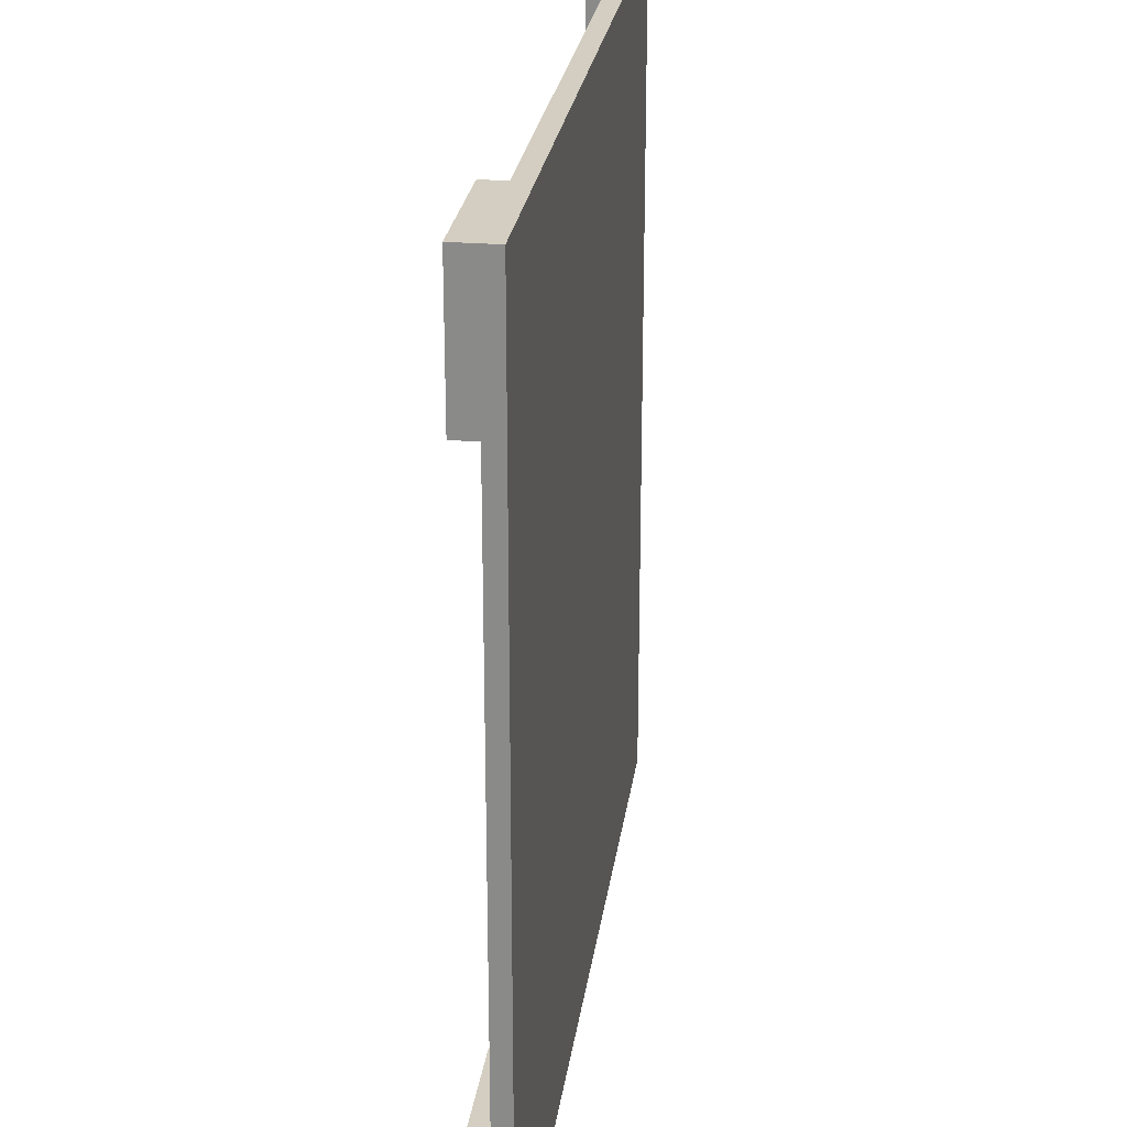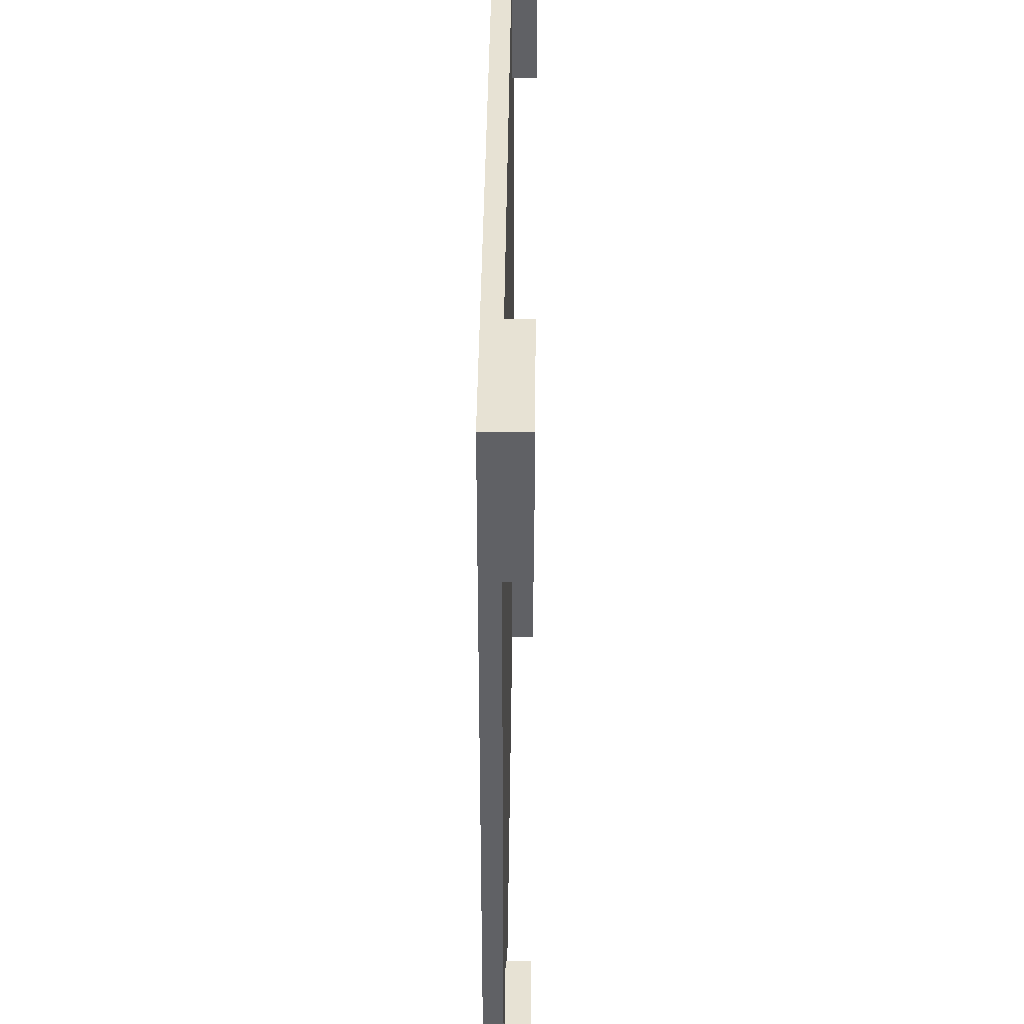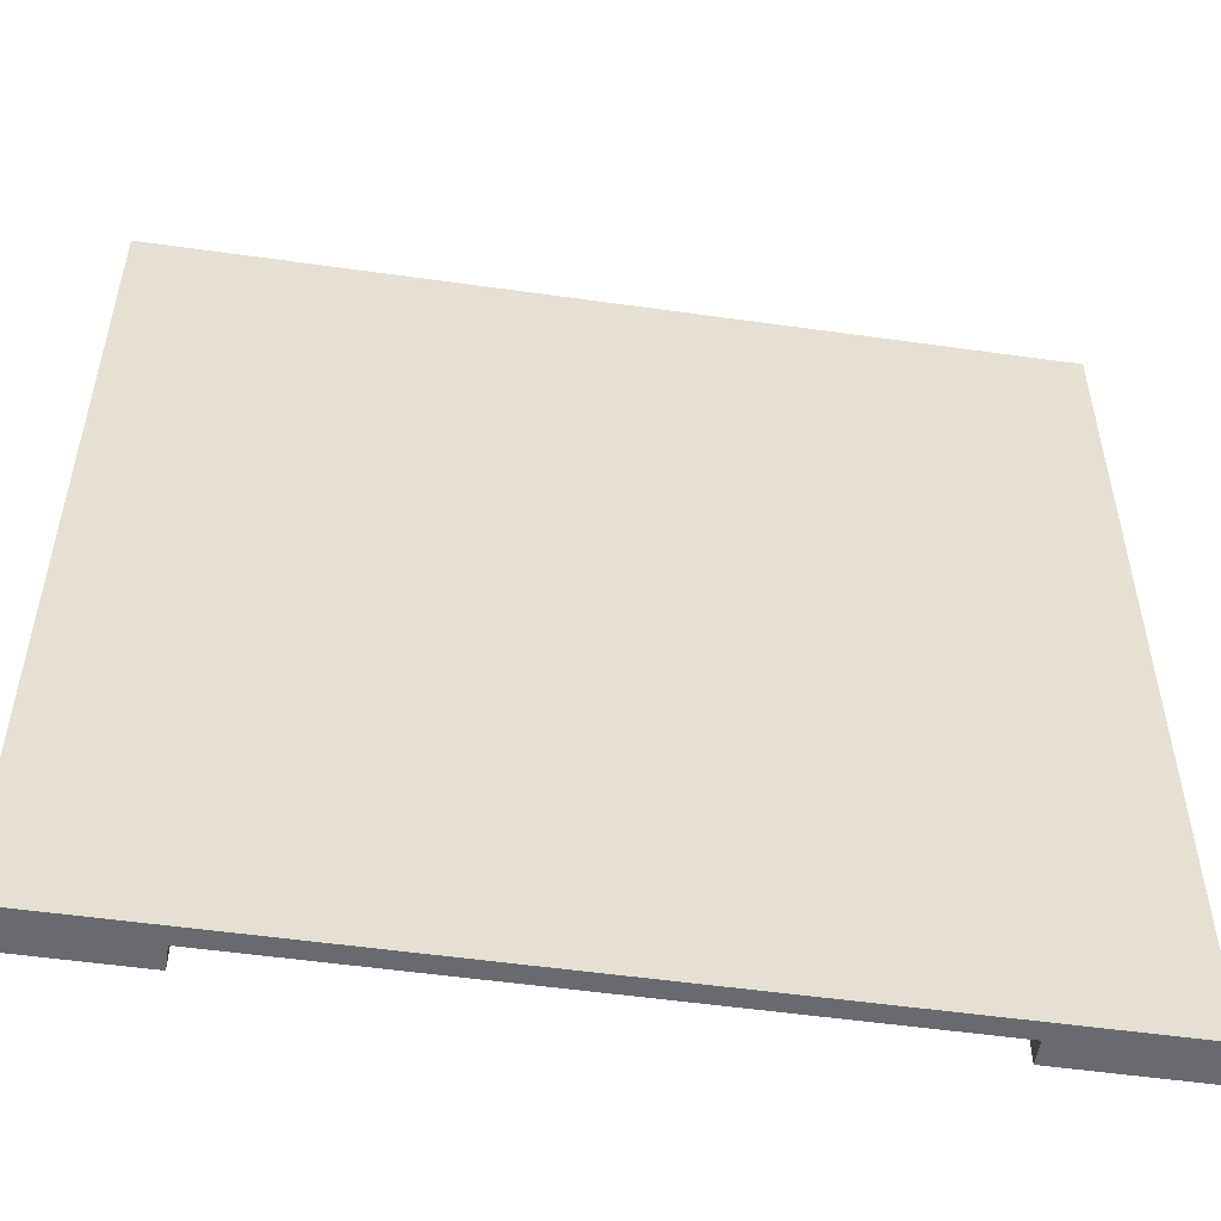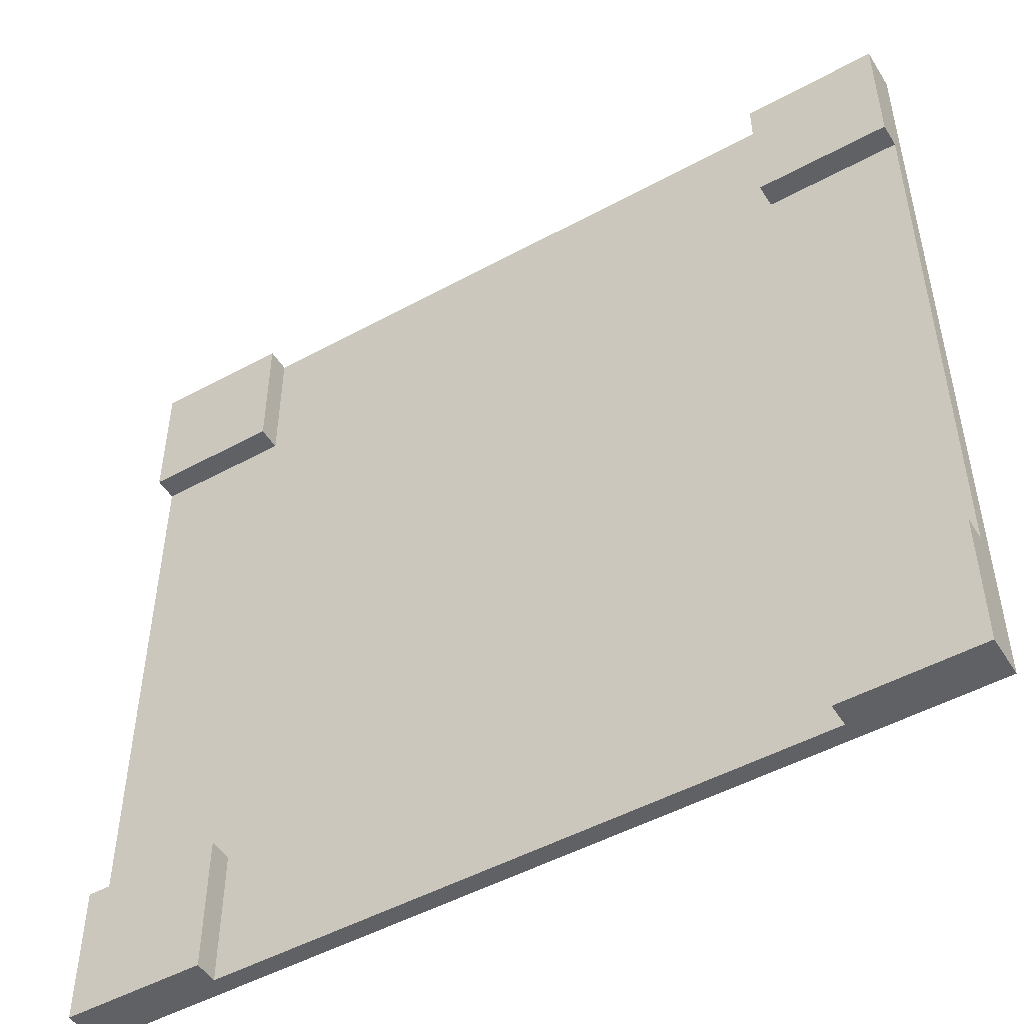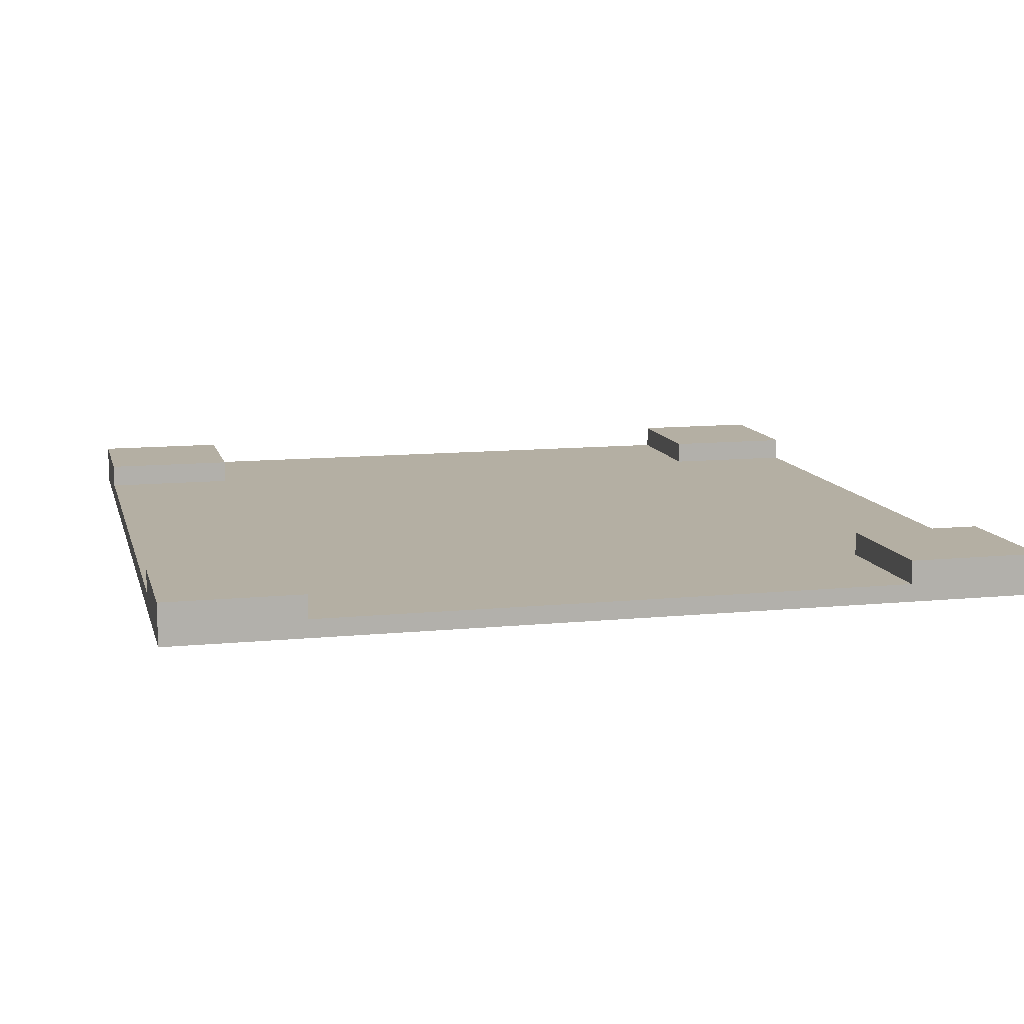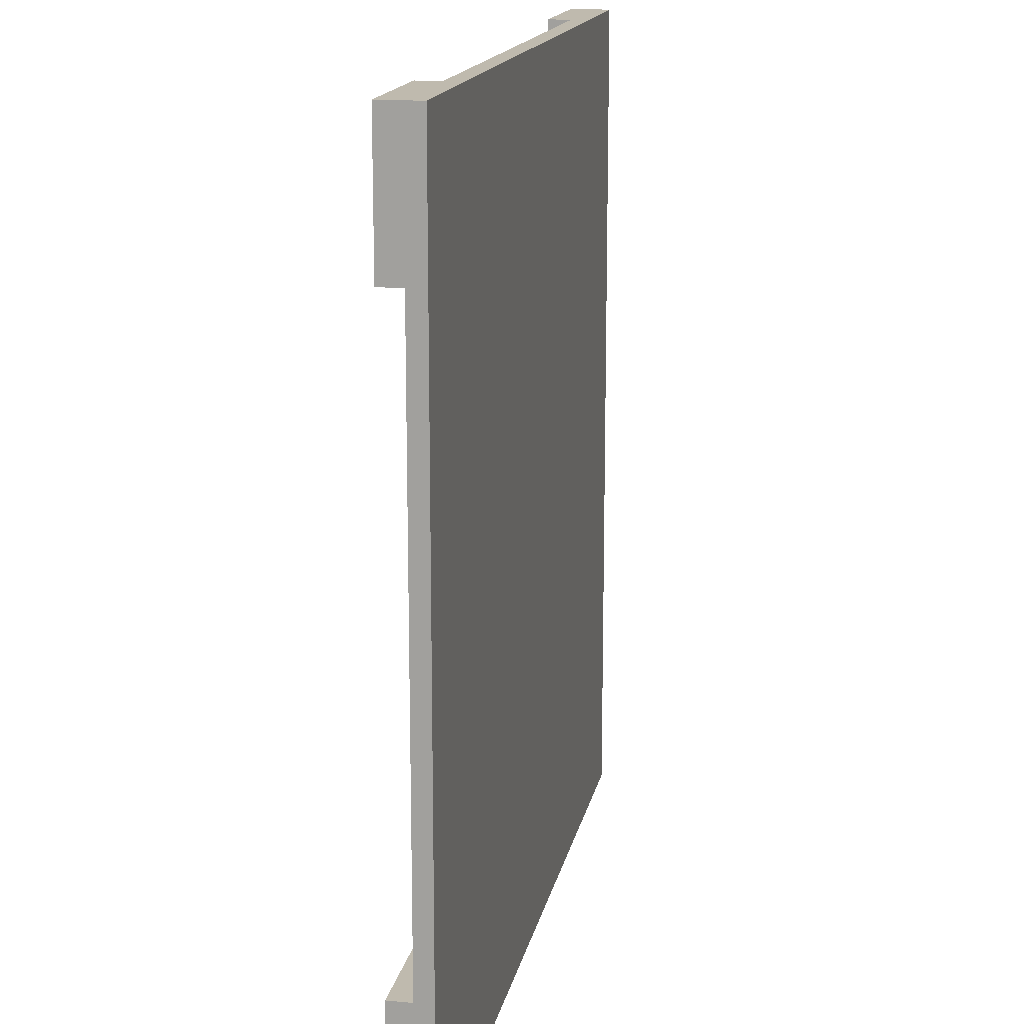
<metadata>
{"format":"obj","ext":"obj","renderer":"f3d","projection":"perspective","resolution":1024,"background":"white","views":[{"elev":25.3,"azim":97.7,"up":"+Y"},{"elev":39.7,"azim":-89.4,"up":"+Y"},{"elev":-53.0,"azim":171.4,"up":"+Y"},{"elev":-49.8,"azim":31.0,"up":"+Y"},{"elev":11.2,"azim":-13.7,"up":"+Z"},{"elev":15.7,"azim":101.0,"up":"+Y"}]}
</metadata>
<code>
v  501.2 -500.4 11.48
v  344.5 -500.4 11.48
v  344.5 -500.4 -9.18
v  501.2 -500.4 -9.18
v  -343.7 -500.4 11.48
v  -501.2 -500.4 11.48
v  -501.2 -500.4 -9.18
v  -343.7 -500.4 -9.18
v  344.5 -339.2 11.48
v  344.5 -500.4 38.62
v  344.5 -339.2 38.62
v  -501.2 -500.4 38.62
v  -343.7 -500.4 38.62
v  501.2 -500.4 38.62
v  -501.2 -339.2 11.48
v  -501.2 -339.2 38.62
v  -501.2 -339.2 -9.18
v  -343.7 -339.2 -9.18
v  501.2 -339.2 -9.18
v  501.2 -339.2 11.48
v  -343.7 -339.2 11.48
v  344.5 -339.2 -9.18
v  -343.7 -339.2 38.62
v  501.2 -339.2 38.62
v  501.2 0 11.48
v  344.5 0 11.48
v  -343.7 0 11.48
v  -343.7 0 -9.18
v  344.5 0 -9.18
v  501.2 0 -9.18
v  -501.2 0 -9.18
v  -501.2 0 11.48
v  501.2 500.4 11.48
v  501.2 500.4 -9.18
v  344.5 500.4 -9.18
v  344.5 500.4 11.48
v  -343.7 500.4 11.48
v  -343.7 500.4 -9.18
v  -501.2 500.4 -9.18
v  -501.2 500.4 11.48
v  344.5 339.2 11.48
v  344.5 339.2 38.62
v  344.5 500.4 38.62
v  -501.2 500.4 38.62
v  -343.7 500.4 38.62
v  501.2 500.4 38.62
v  -501.2 339.2 11.48
v  -501.2 339.2 38.62
v  -343.7 339.2 -9.18
v  -501.2 339.2 -9.18
v  501.2 339.2 11.48
v  501.2 339.2 -9.18
v  -343.7 339.2 11.48
v  344.5 339.2 -9.18
v  -343.7 339.2 38.62
v  501.2 339.2 38.62
g Road4way
f 1 2 3 4
f 5 6 7 8
f 9 2 10 11
f 2 5 8 3
f 12 6 5 13
f 10 2 1 14
f 15 6 12 16
f 7 17 18 8
f 6 15 17 7
f 4 19 20 1
f 2 9 21 5
f 8 18 22 3
f 3 22 19 4
f 13 23 16 12
f 14 24 11 10
f 5 21 23 13
f 1 20 24 14
f 25 26 9 20
f 24 20 9 11
f 23 21 15 16
f 21 9 26 27
f 22 18 28 29
f 19 22 29 30
f 18 17 31 28
f 17 15 32 31
f 20 19 30 25
f 15 21 27 32
f 33 34 35 36
f 37 38 39 40
f 41 42 43 36
f 36 35 38 37
f 44 45 37 40
f 43 46 33 36
f 47 48 44 40
f 39 38 49 50
f 40 39 50 47
f 34 33 51 52
f 36 37 53 41
f 38 35 54 49
f 35 34 52 54
f 45 44 48 55
f 46 43 42 56
f 37 45 55 53
f 33 46 56 51
f 25 51 41 26
f 56 42 41 51
f 55 48 47 53
f 53 27 26 41
f 54 29 28 49
f 52 30 29 54
f 49 28 31 50
f 50 31 32 47
f 51 25 30 52
f 47 32 27 53

</code>
